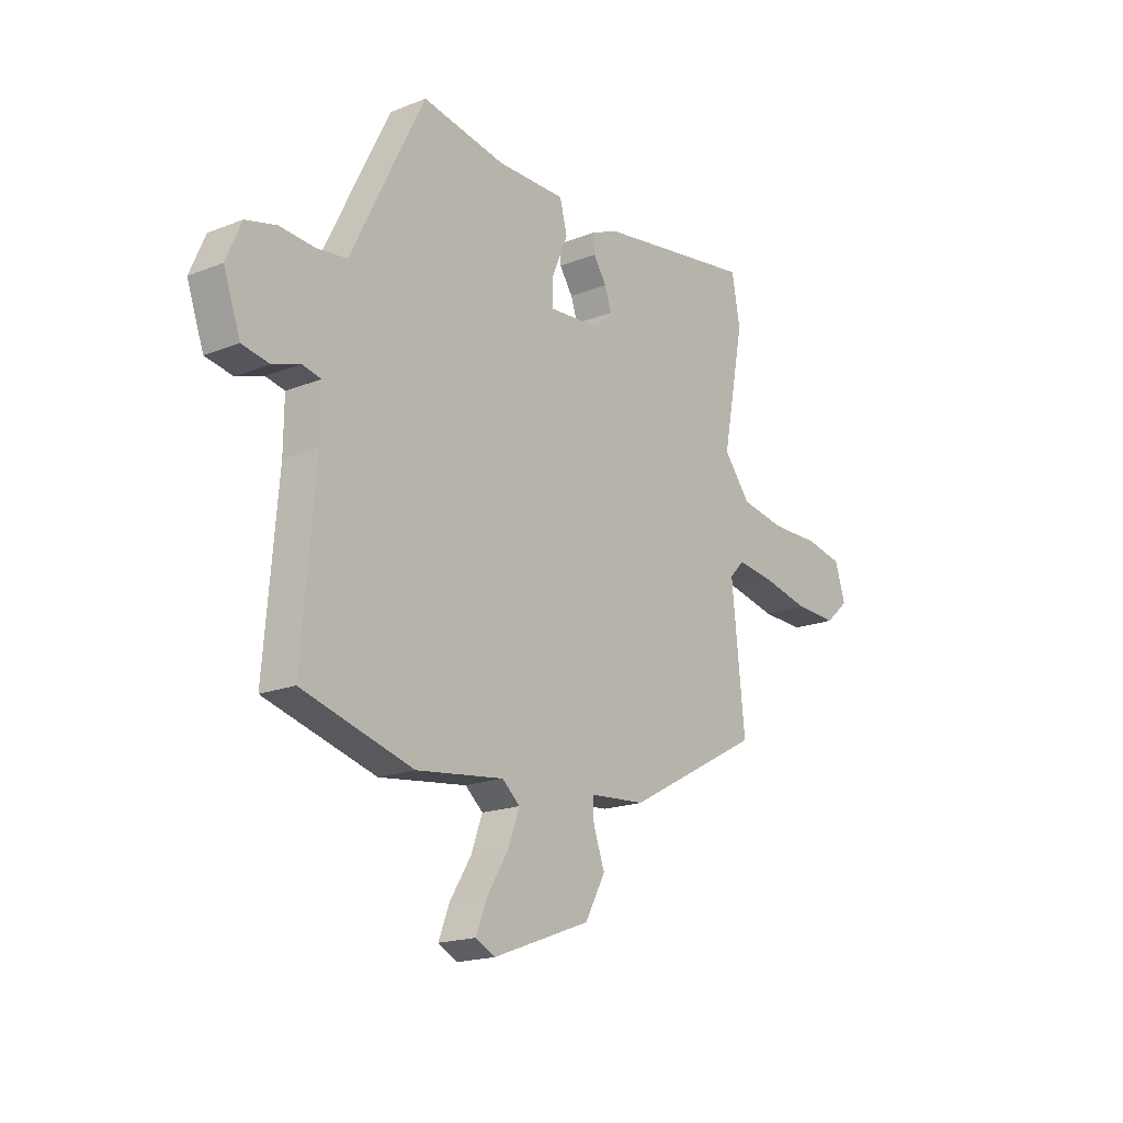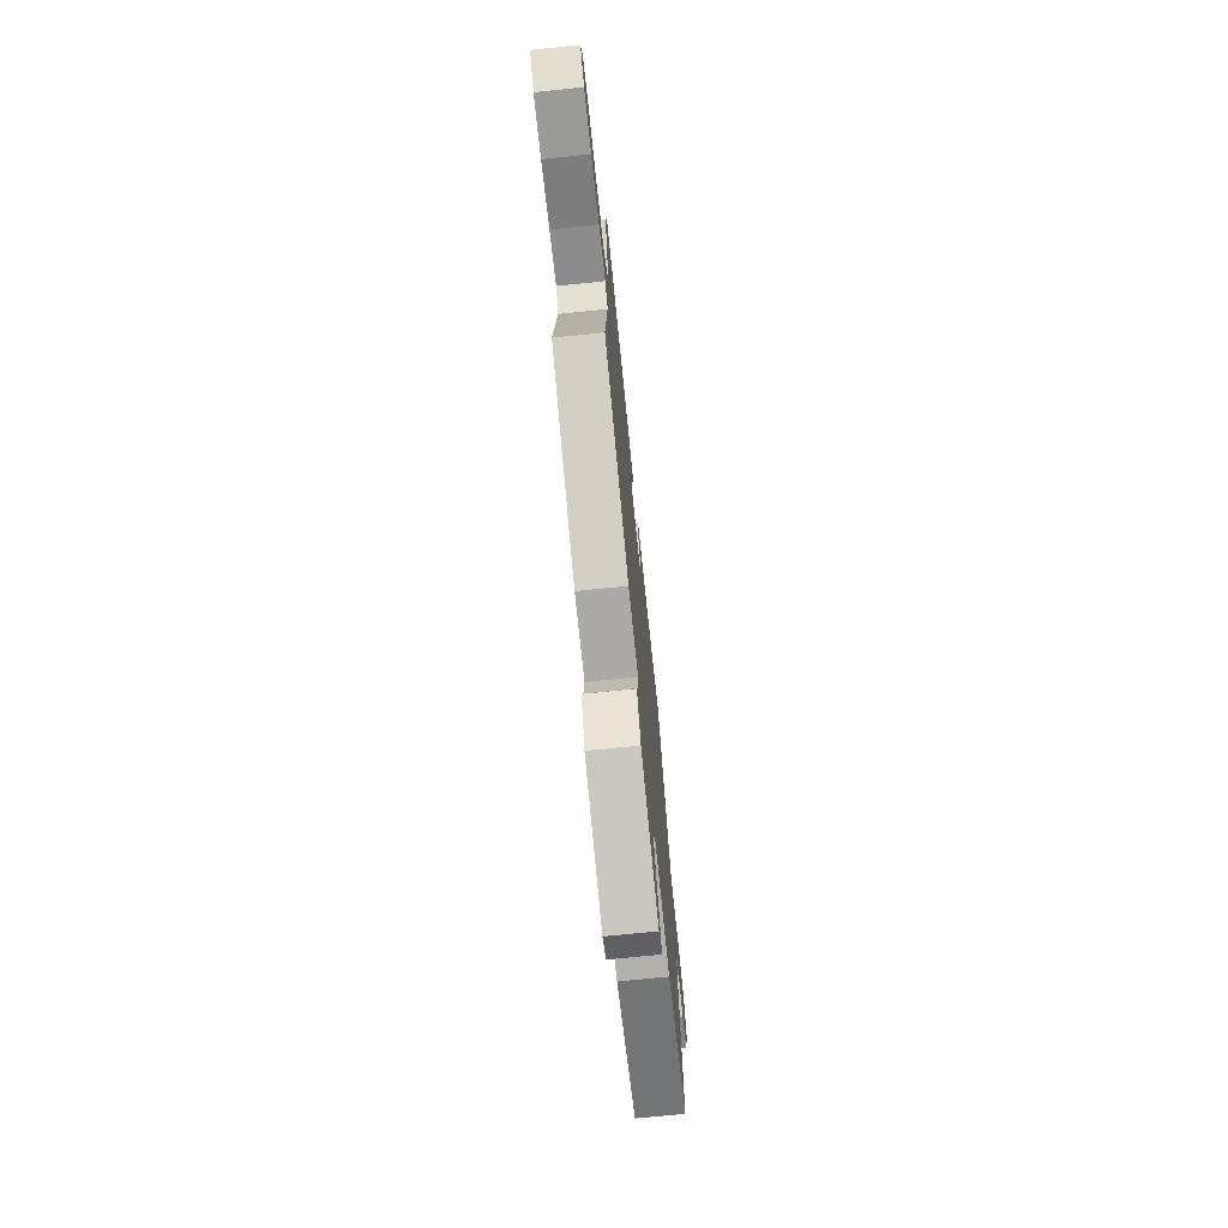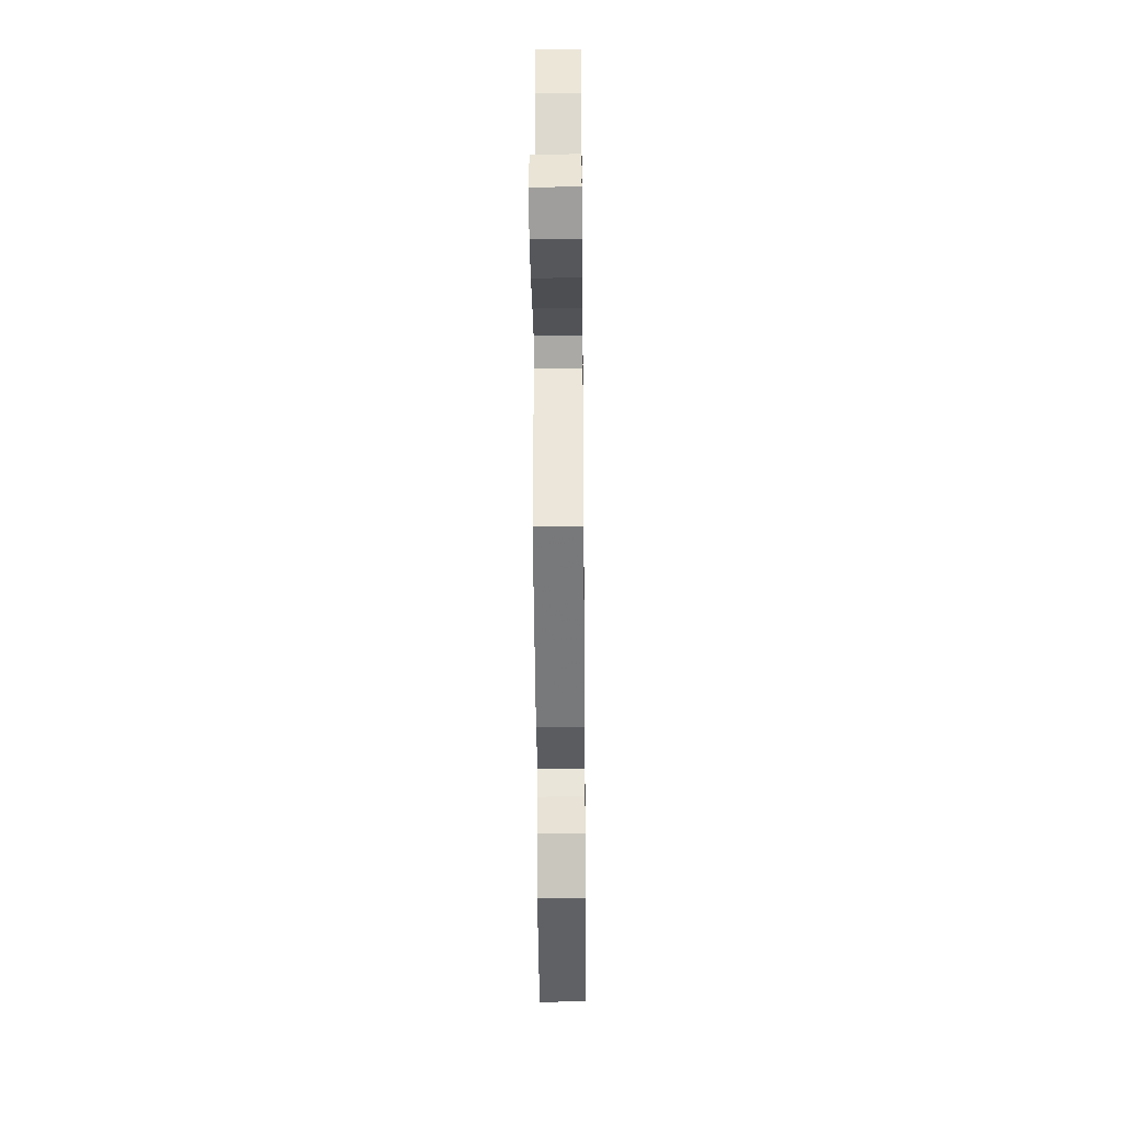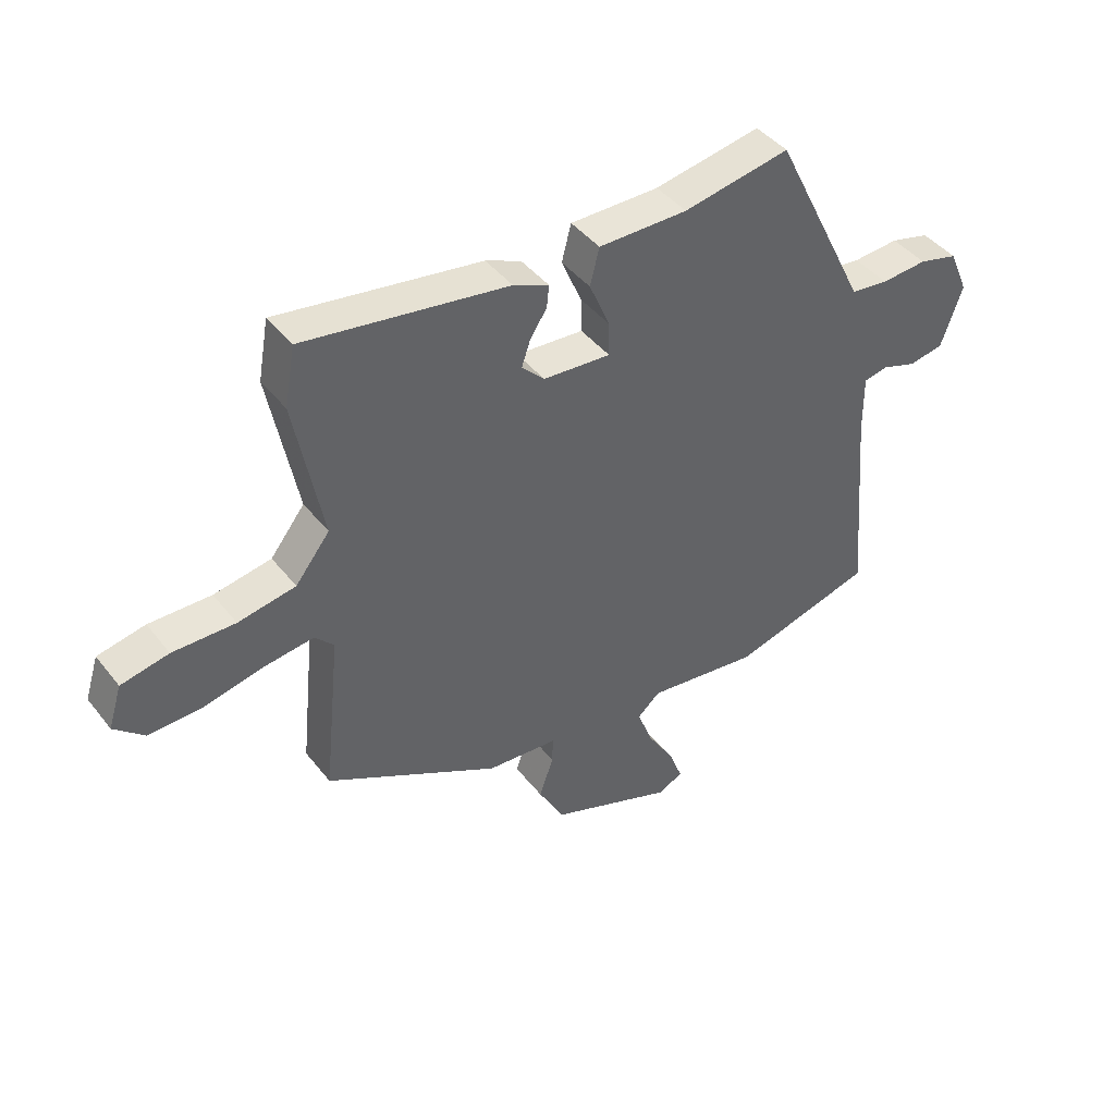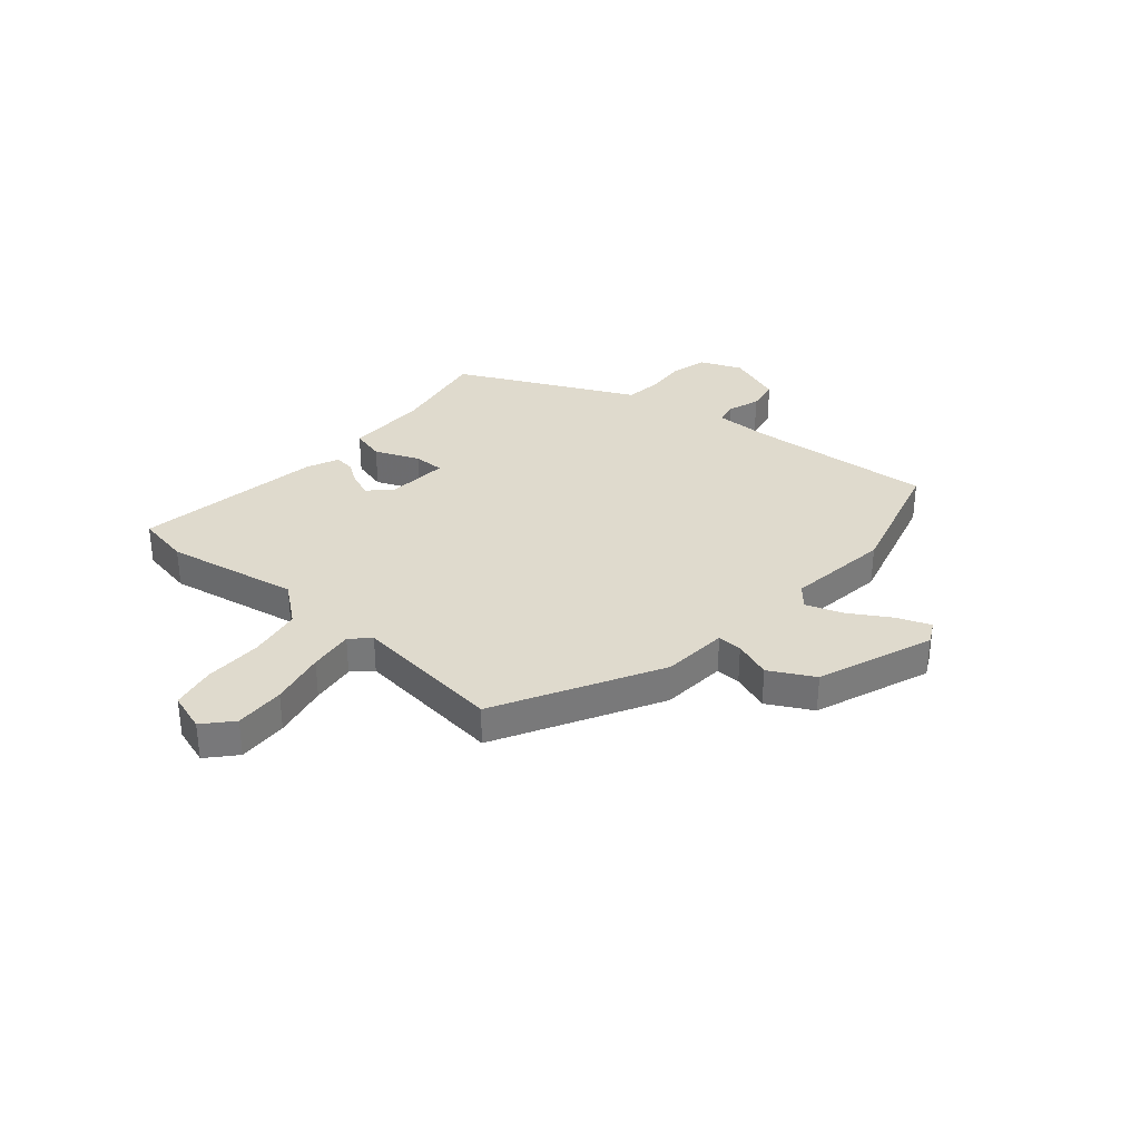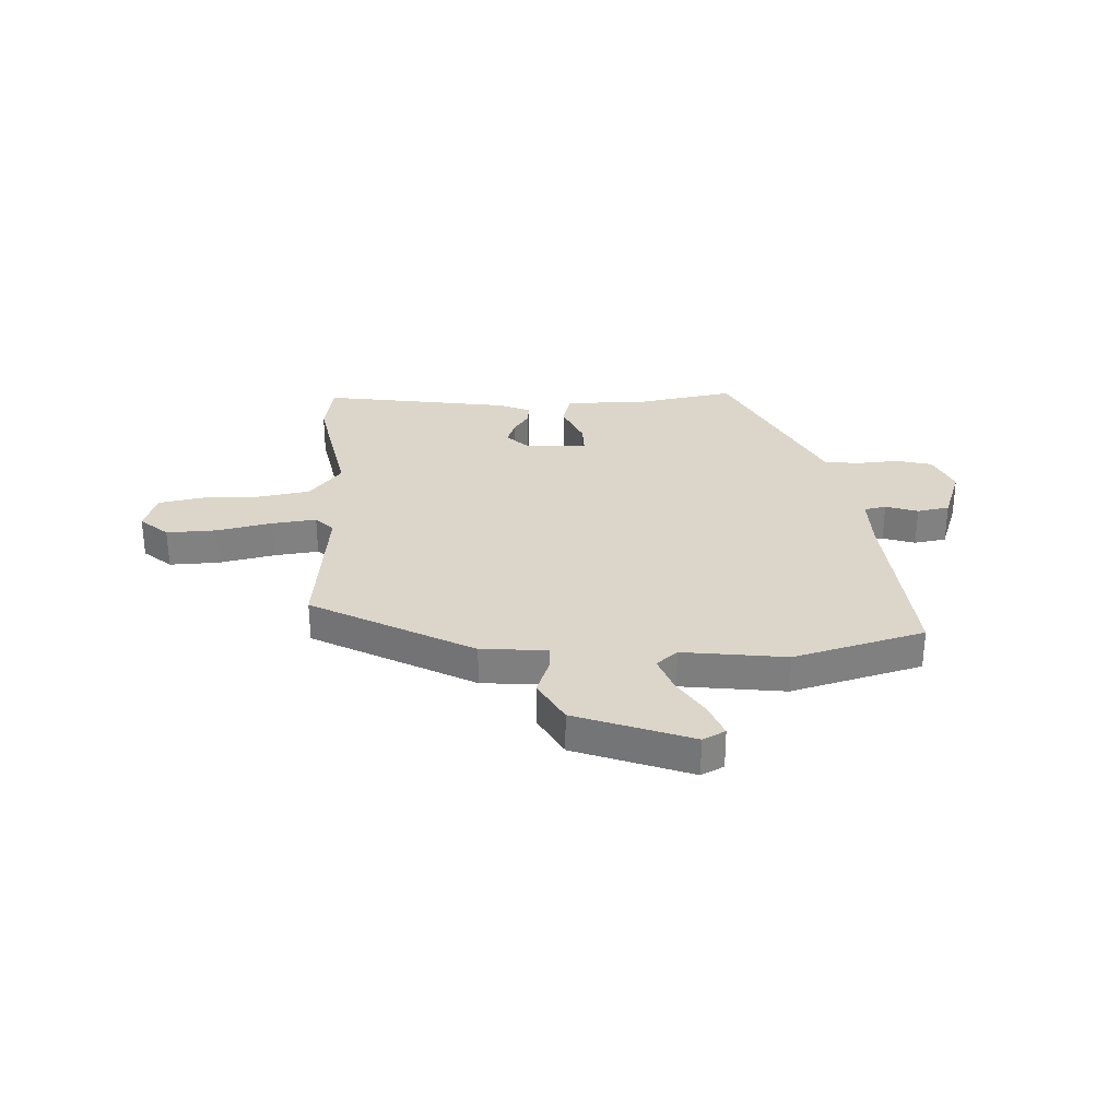
<metadata>
{"format":"obj","ext":"obj","renderer":"f3d","projection":"perspective","resolution":1024,"background":"white","views":[{"elev":-18.2,"azim":-52.3,"up":"+Z"},{"elev":-71.6,"azim":95.9,"up":"+Z"},{"elev":-29.5,"azim":90.6,"up":"+Z"},{"elev":42.9,"azim":145.0,"up":"+Z"},{"elev":32.9,"azim":131.1,"up":"+Y"},{"elev":29.9,"azim":177.5,"up":"+Y"}]}
</metadata>
<code>
v -0.33 0.07 -0.548
v -0.574 0.07 -0.479
v -0.545 0.07 -0.132
v -0.544 0.07 -0.03
v -0.585 0.07 -0.021
v -0.645 0.07 -0.041
v -0.705 0.07 -0.03
v -0.742 0.07 0.075
v -0.709 0.07 0.152
v -0.642 0.07 0.169
v -0.563 0.07 0.163
v -0.498 0.07 0.171
v -0.469 0.07 0.23
v -0.336 0.07 0.498
v -0.153 0.07 0.464
v 0 0.07 0.464
v 0.016 0.07 0.401
v -0.019 0.07 0.319
v -0.02 0.07 0.261
v 0.096 0.07 0.269
v 0.135 0.07 0.308
v 0.12 0.07 0.352
v 0.091 0.07 0.396
v 0.087 0.07 0.434
v 0.148 0.07 0.46
v 0.498 0.07 0.513
v 0.516 0.07 0.412
v 0.468 0.07 0.165
v 0.527 0.07 0.09
v 0.626 0.07 0.072
v 0.733 0.07 0.073
v 0.815 0.07 0.056
v 0.838 0.07 -0.017
v 0.786 0.07 -0.063
v 0.693 0.07 -0.059
v 0.59 0.07 -0.036
v 0.507 0.07 -0.025
v 0.474 0.07 -0.059
v 0.503 0.07 -0.339
v 0.204 0.07 -0.499
v 0.082 0.07 -0.508
v 0.083 0.07 -0.554
v 0.108 0.07 -0.624
v 0.063 0.07 -0.706
v -0.152 0.07 -0.786
v -0.194 0.07 -0.764
v -0.17 0.07 -0.702
v -0.123 0.07 -0.626
v -0.098 0.07 -0.558
v -0.137 0.07 -0.524
v -0.33 0 -0.548
v -0.574 0 -0.479
v -0.545 0 -0.132
v -0.544 0 -0.03
v -0.585 0 -0.021
v -0.645 0 -0.041
v -0.705 0 -0.03
v -0.742 0 0.075
v -0.709 0 0.152
v -0.642 0 0.169
v -0.563 0 0.163
v -0.498 0 0.171
v -0.469 0 0.23
v -0.336 0 0.498
v -0.153 0 0.464
v 0 0 0.464
v 0.016 0 0.401
v -0.019 0 0.319
v -0.02 0 0.261
v 0.096 0 0.269
v 0.135 0 0.308
v 0.12 0 0.352
v 0.091 0 0.396
v 0.087 0 0.434
v 0.148 0 0.46
v 0.498 0 0.513
v 0.516 0 0.412
v 0.468 0 0.165
v 0.527 0 0.09
v 0.626 0 0.072
v 0.733 0 0.073
v 0.815 0 0.056
v 0.838 0 -0.017
v 0.786 0 -0.063
v 0.693 0 -0.059
v 0.59 0 -0.036
v 0.507 0 -0.025
v 0.474 0 -0.059
v 0.503 0 -0.339
v 0.204 0 -0.499
v 0.082 0 -0.508
v 0.083 0 -0.554
v 0.108 0 -0.624
v 0.063 0 -0.706
v -0.152 0 -0.786
v -0.194 0 -0.764
v -0.17 0 -0.702
v -0.123 0 -0.626
v -0.098 0 -0.558
v -0.137 0 -0.524
f 46 47 48
f 45 46 48
f 44 45 48
f 43 44 48
f 42 43 48
f 41 42 48 49
f 38 39 40 41
f 38 41 49 50
f 34 35 36
f 33 34 36
f 32 33 36
f 31 32 36
f 30 31 36
f 29 30 36 37
f 1 2 3
f 50 1 3
f 38 50 3
f 37 38 3
f 29 37 3
f 28 29 3
f 26 27 28
f 25 26 28
f 24 25 28
f 23 24 28
f 22 23 28
f 15 16 17 18
f 15 18 19
f 14 15 19
f 13 14 19
f 12 13 19
f 9 10 11
f 8 9 11
f 7 8 11
f 6 7 11
f 5 6 11
f 4 5 11 12
f 12 19 20
f 4 12 20
f 3 4 20
f 21 22 28
f 20 21 28
f 3 20 28
f 98 97 96
f 98 96 95
f 98 95 94
f 98 94 93
f 98 93 92
f 99 98 92 91
f 91 90 89 88
f 100 99 91 88
f 86 85 84
f 86 84 83
f 86 83 82
f 86 82 81
f 86 81 80
f 87 86 80 79
f 53 52 51
f 53 51 100
f 53 100 88
f 53 88 87
f 53 87 79
f 53 79 78
f 78 77 76
f 78 76 75
f 78 75 74
f 78 74 73
f 78 73 72
f 68 67 66 65
f 69 68 65
f 69 65 64
f 69 64 63
f 69 63 62
f 61 60 59
f 61 59 58
f 61 58 57
f 61 57 56
f 61 56 55
f 62 61 55 54
f 70 69 62
f 70 62 54
f 70 54 53
f 78 72 71
f 78 71 70
f 78 70 53
f 1 51 52 2
f 2 52 53 3
f 3 53 54 4
f 4 54 55 5
f 5 55 56 6
f 6 56 57 7
f 7 57 58 8
f 8 58 59 9
f 9 59 60 10
f 10 60 61 11
f 11 61 62 12
f 12 62 63 13
f 13 63 64 14
f 14 64 65 15
f 15 65 66 16
f 16 66 67 17
f 17 67 68 18
f 18 68 69 19
f 19 69 70 20
f 20 70 71 21
f 21 71 72 22
f 22 72 73 23
f 23 73 74 24
f 24 74 75 25
f 25 75 76 26
f 26 76 77 27
f 27 77 78 28
f 28 78 79 29
f 29 79 80 30
f 30 80 81 31
f 31 81 82 32
f 32 82 83 33
f 33 83 84 34
f 34 84 85 35
f 35 85 86 36
f 36 86 87 37
f 37 87 88 38
f 38 88 89 39
f 39 89 90 40
f 40 90 91 41
f 41 91 92 42
f 42 92 93 43
f 43 93 94 44
f 44 94 95 45
f 45 95 96 46
f 46 96 97 47
f 47 97 98 48
f 48 98 99 49
f 49 99 100 50
f 50 100 51 1

</code>
